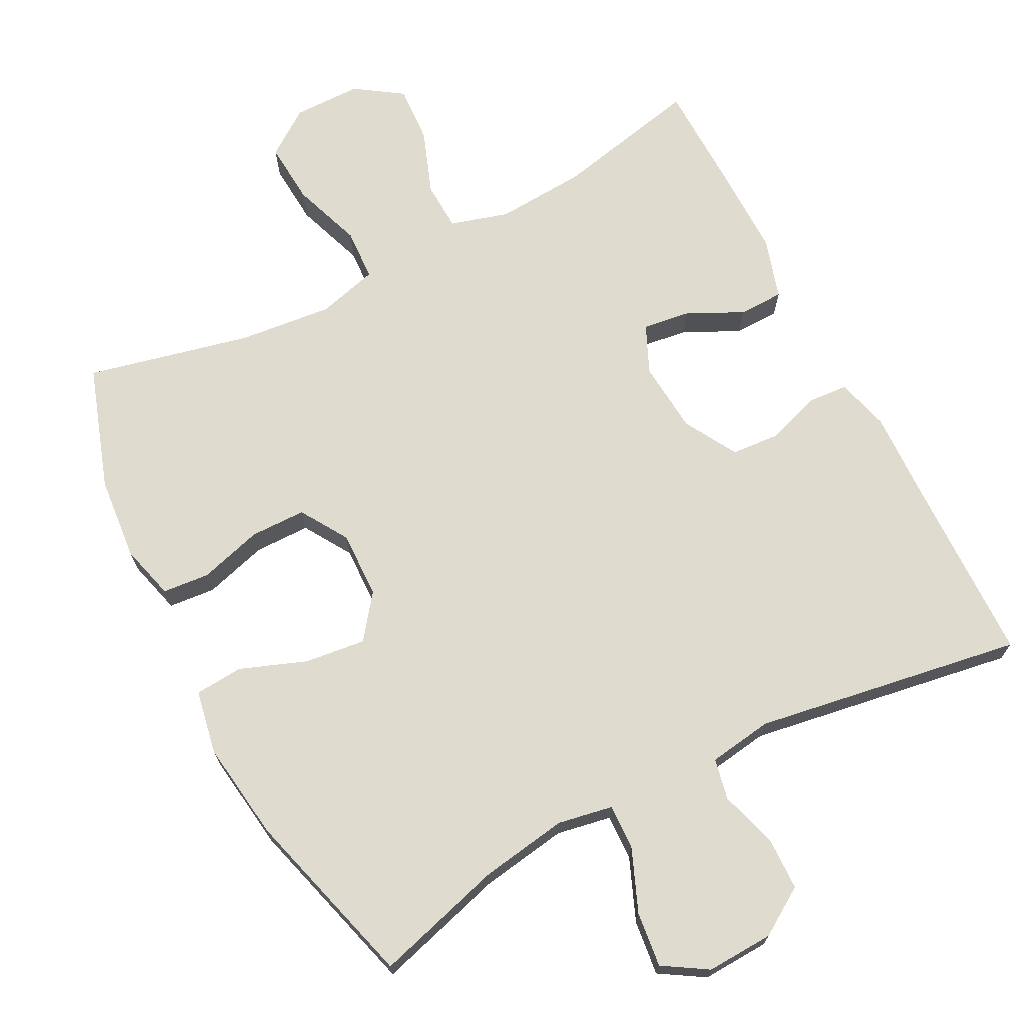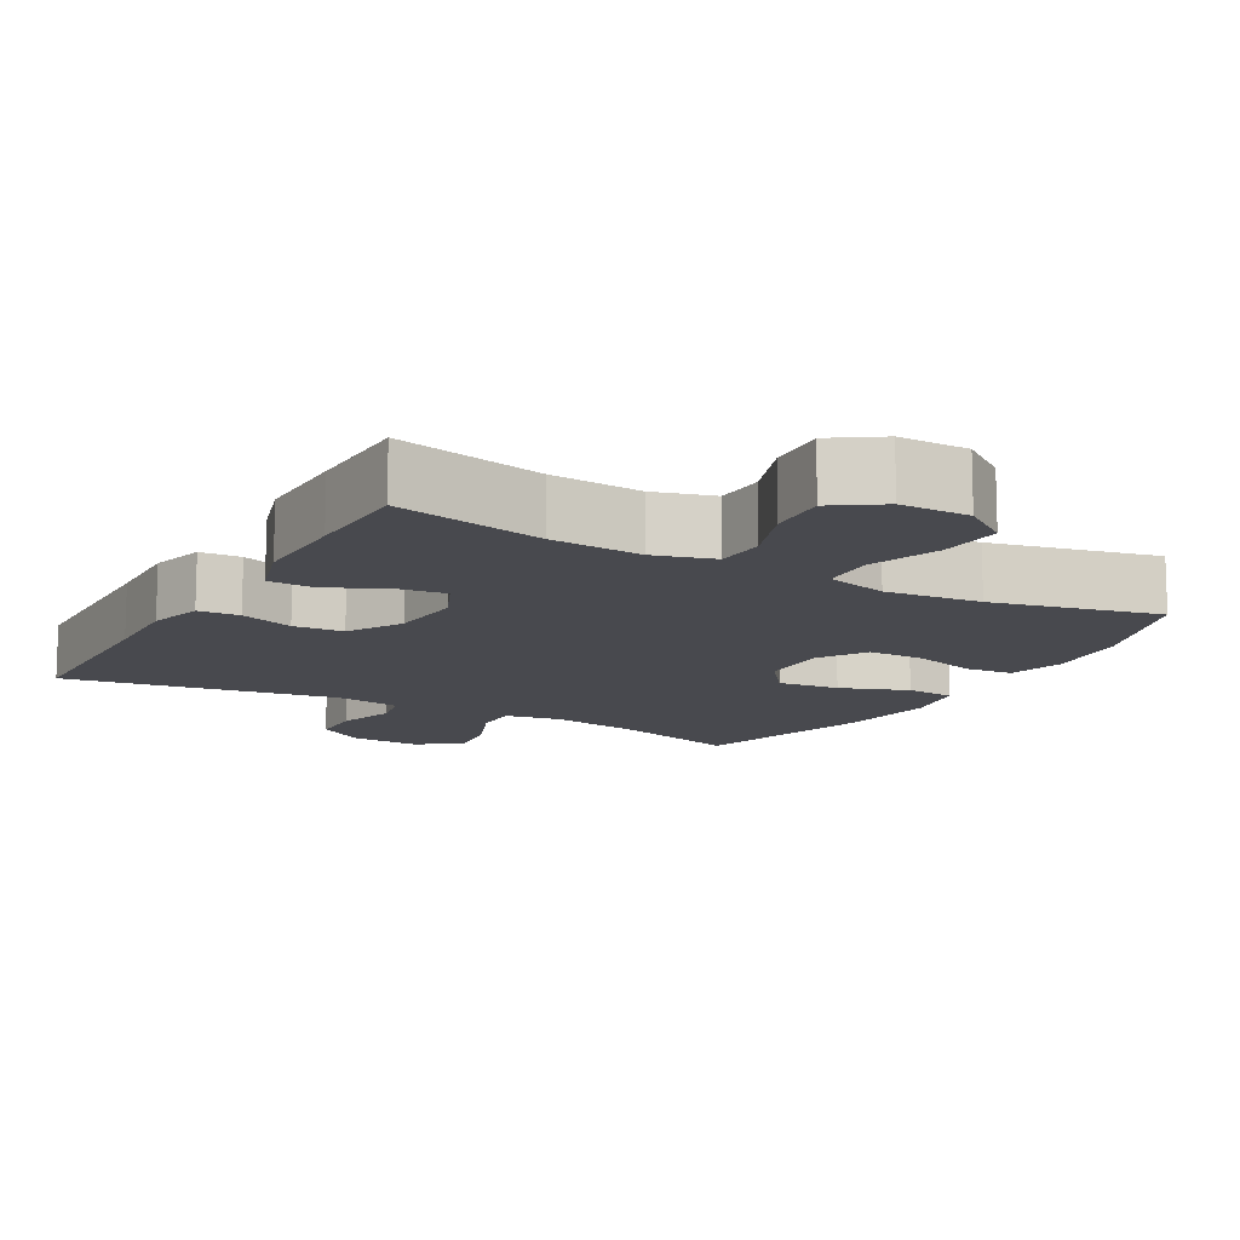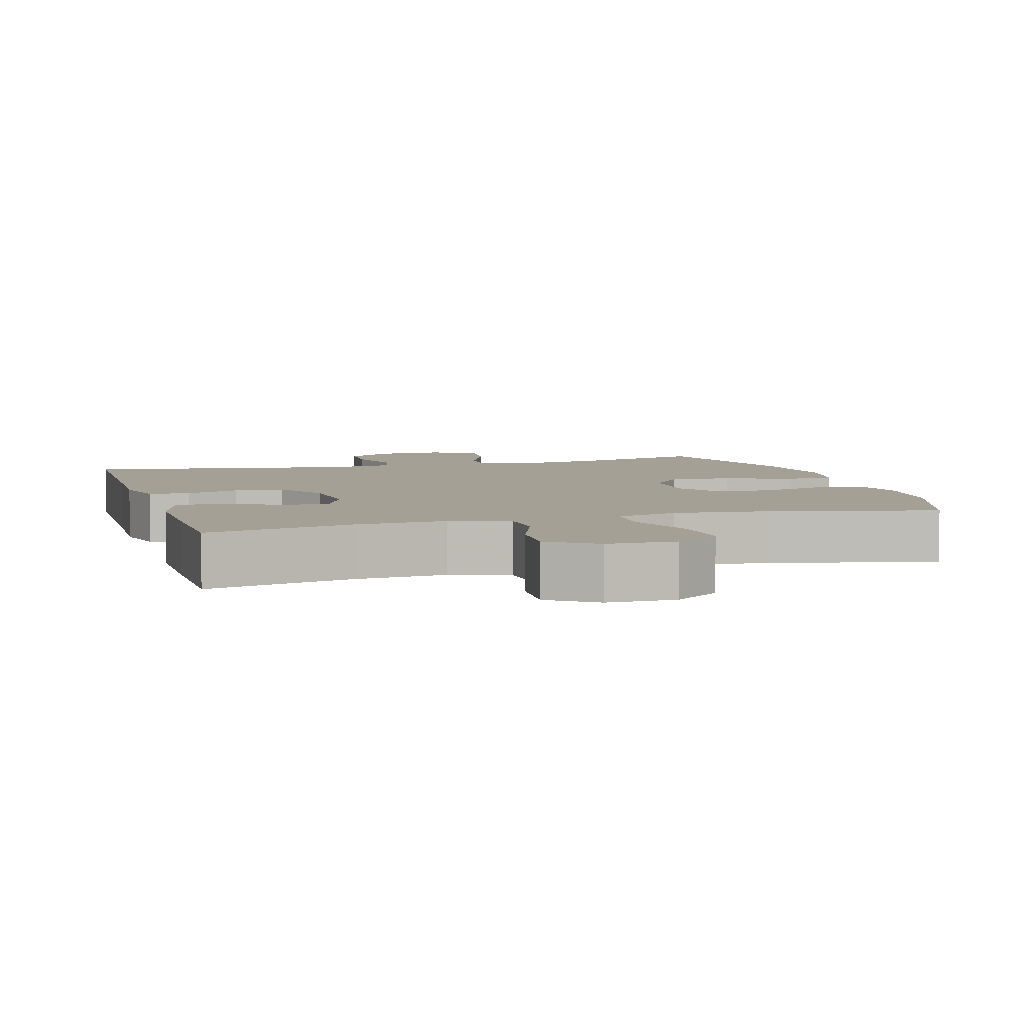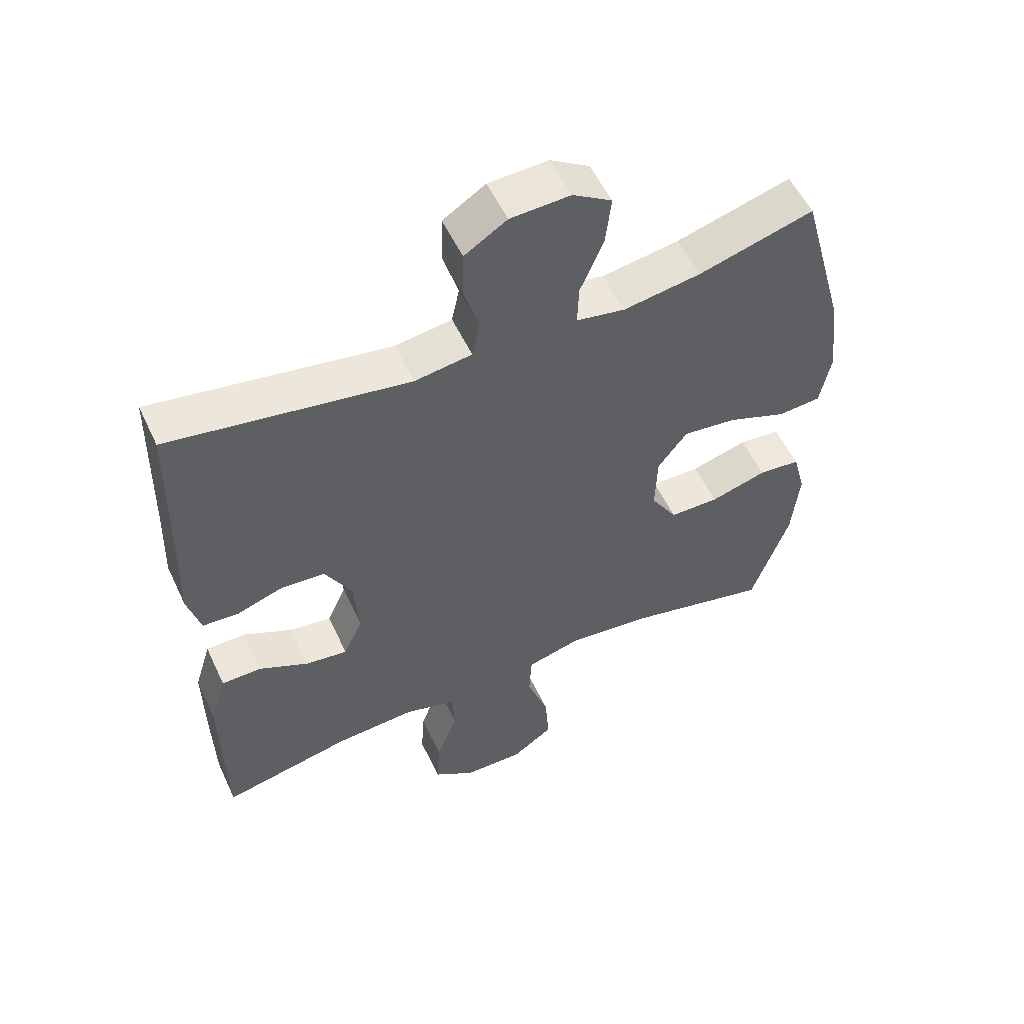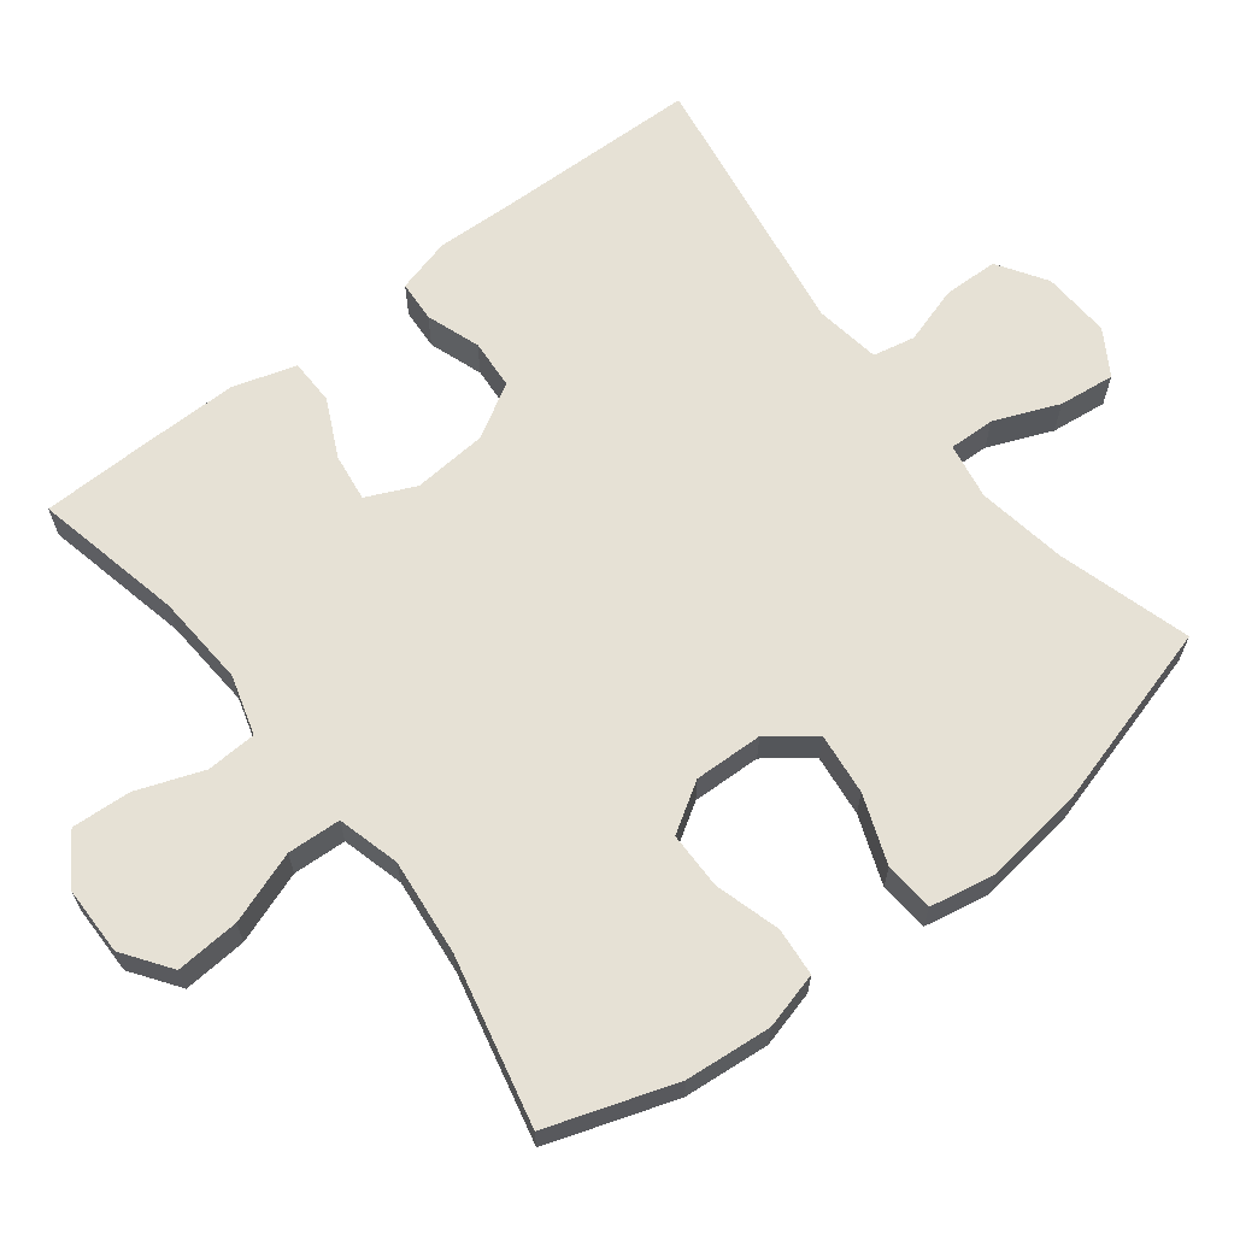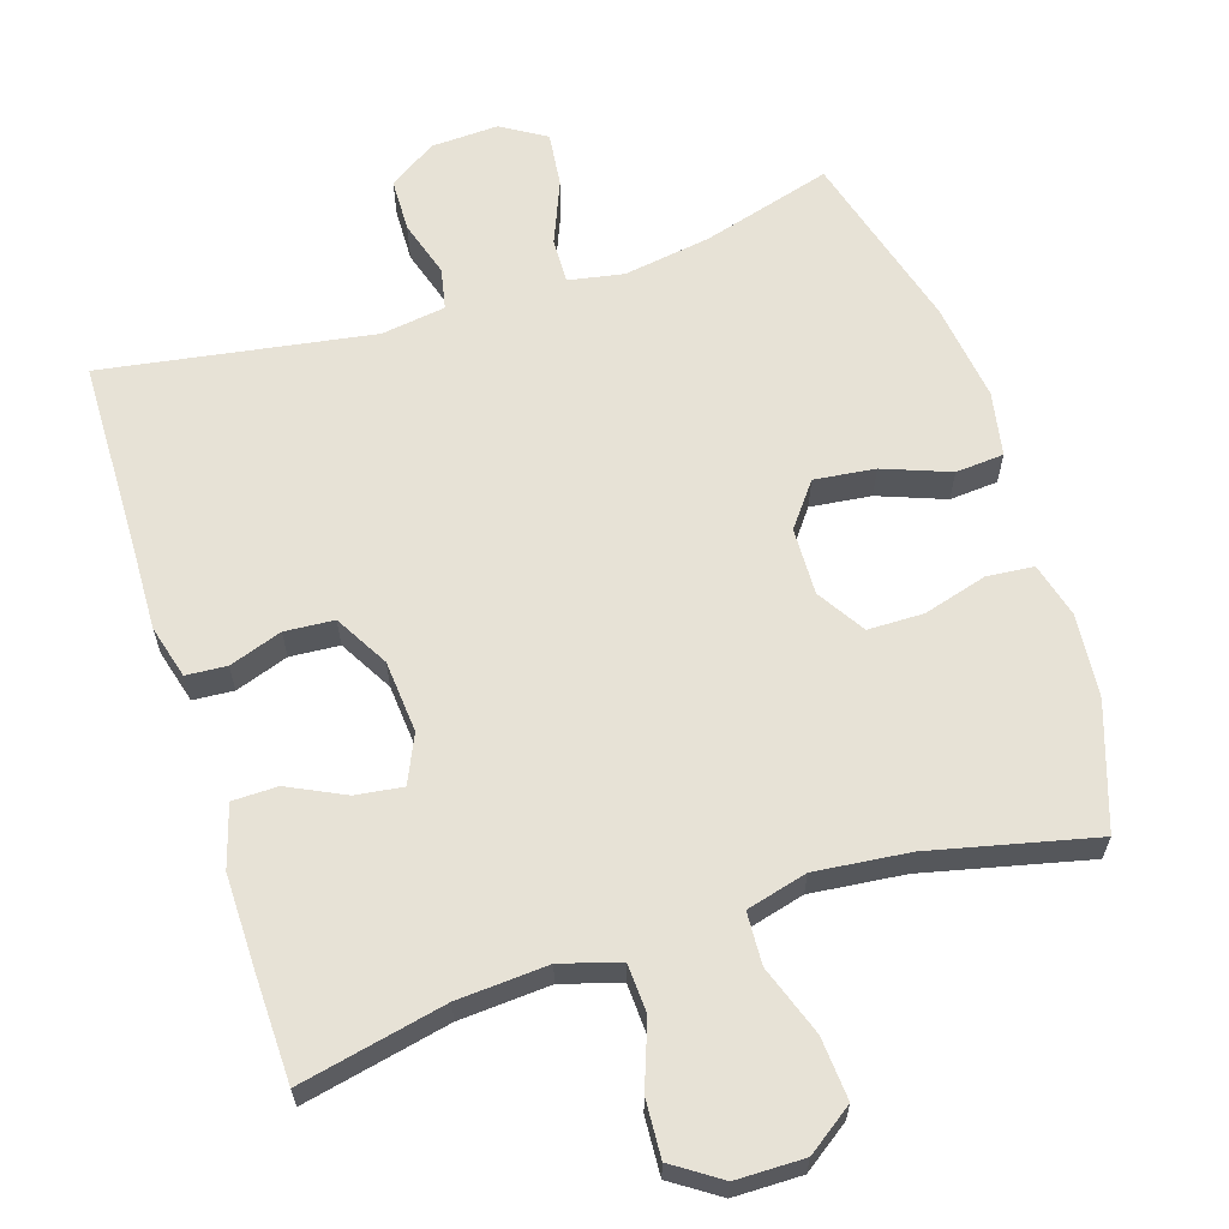
<metadata>
{"format":"obj","ext":"obj","renderer":"f3d","projection":"perspective","resolution":1024,"background":"white","views":[{"elev":70.3,"azim":-27.5,"up":"+Y"},{"elev":-12.6,"azim":150.3,"up":"+Y"},{"elev":5.7,"azim":163.7,"up":"+Y"},{"elev":54.9,"azim":155.1,"up":"+Z"},{"elev":64.7,"azim":-127.9,"up":"+Y"},{"elev":63.0,"azim":162.1,"up":"+Y"}]}
</metadata>
<code>
v 0.5 0.07 0.5
v 0.506 0.07 0.23
v 0.51 0.07 0.115
v 0.49 0.07 0.041
v 0.434 0.07 0.037
v 0.361 0.07 0.062
v 0.293 0.07 0.057
v 0.251 0.07 -0.017
v 0.243 0.07 -0.117
v 0.273 0.07 -0.183
v 0.338 0.07 -0.174
v 0.416 0.07 -0.136
v 0.478 0.07 -0.137
v 0.504 0.07 -0.222
v 0.503 0.07 -0.355
v 0.5 0.07 -0.5
v 0.298 0.07 -0.457
v 0.173 0.07 -0.449
v 0.092 0.07 -0.473
v 0.089 0.07 -0.541
v 0.122 0.07 -0.63
v 0.127 0.07 -0.71
v 0.062 0.07 -0.754
v -0.032 0.07 -0.755
v -0.096 0.07 -0.71
v -0.09 0.07 -0.624
v -0.056 0.07 -0.527
v -0.06 0.07 -0.455
v -0.144 0.07 -0.433
v -0.274 0.07 -0.447
v -0.5 0.07 -0.5
v -0.558 0.07 -0.329
v -0.569 0.07 -0.213
v -0.549 0.07 -0.137
v -0.484 0.07 -0.131
v -0.396 0.07 -0.156
v -0.319 0.07 -0.155
v -0.278 0.07 -0.089
v -0.281 0.07 0.004
v -0.327 0.07 0.064
v -0.411 0.07 0.054
v -0.503 0.07 0.019
v -0.57 0.07 0.024
v -0.587 0.07 0.113
v -0.569 0.07 0.25
v -0.5 0.07 0.5
v -0.321 0.07 0.449
v -0.2 0.07 0.43
v -0.124 0.07 0.444
v -0.126 0.07 0.507
v -0.162 0.07 0.594
v -0.171 0.07 0.67
v -0.11 0.07 0.708
v -0.017 0.07 0.704
v 0.049 0.07 0.662
v 0.051 0.07 0.588
v 0.027 0.07 0.509
v 0.039 0.07 0.452
v 0.128 0.07 0.439
v 0.5 0 0.5
v 0.506 0 0.23
v 0.51 0 0.115
v 0.49 0 0.041
v 0.434 0 0.037
v 0.361 0 0.062
v 0.293 0 0.057
v 0.251 0 -0.017
v 0.243 0 -0.117
v 0.273 0 -0.183
v 0.338 0 -0.174
v 0.416 0 -0.136
v 0.478 0 -0.137
v 0.504 0 -0.222
v 0.503 0 -0.355
v 0.5 0 -0.5
v 0.298 0 -0.457
v 0.173 0 -0.449
v 0.092 0 -0.473
v 0.089 0 -0.541
v 0.122 0 -0.63
v 0.127 0 -0.71
v 0.062 0 -0.754
v -0.032 0 -0.755
v -0.096 0 -0.71
v -0.09 0 -0.624
v -0.056 0 -0.527
v -0.06 0 -0.455
v -0.144 0 -0.433
v -0.274 0 -0.447
v -0.5 0 -0.5
v -0.558 0 -0.329
v -0.569 0 -0.213
v -0.549 0 -0.137
v -0.484 0 -0.131
v -0.396 0 -0.156
v -0.319 0 -0.155
v -0.278 0 -0.089
v -0.281 0 0.004
v -0.327 0 0.064
v -0.411 0 0.054
v -0.503 0 0.019
v -0.57 0 0.024
v -0.587 0 0.113
v -0.569 0 0.25
v -0.5 0 0.5
v -0.321 0 0.449
v -0.2 0 0.43
v -0.124 0 0.444
v -0.126 0 0.507
v -0.162 0 0.594
v -0.171 0 0.67
v -0.11 0 0.708
v -0.017 0 0.704
v 0.049 0 0.662
v 0.051 0 0.588
v 0.027 0 0.509
v 0.039 0 0.452
v 0.128 0 0.439
f 54 55 56 57
f 54 57 58
f 53 54 58
f 50 51 52 53
f 49 50 53 58
f 48 49 58 59
f 44 45 46 47
f 44 47 48
f 41 42 43 44
f 40 41 44 48
f 39 40 48 59
f 33 34 35 36
f 33 36 37
f 30 31 32 33
f 29 30 33 37
f 28 29 37 38
f 24 25 26 27
f 24 27 28
f 23 24 28
f 20 21 22 23
f 19 20 23 28
f 18 19 28 38
f 14 15 16 17
f 11 12 13 14
f 10 11 14 17
f 9 10 17 18
f 3 4 5 6
f 2 3 6 7
f 1 2 7
f 59 1 7 8
f 18 38 39 59
f 8 9 18 59
f 116 115 114 113
f 117 116 113
f 117 113 112
f 112 111 110 109
f 117 112 109 108
f 118 117 108 107
f 106 105 104 103
f 107 106 103
f 103 102 101 100
f 107 103 100 99
f 118 107 99 98
f 95 94 93 92
f 96 95 92
f 92 91 90 89
f 96 92 89 88
f 97 96 88 87
f 86 85 84 83
f 87 86 83
f 87 83 82
f 82 81 80 79
f 87 82 79 78
f 97 87 78 77
f 76 75 74 73
f 73 72 71 70
f 76 73 70 69
f 77 76 69 68
f 65 64 63 62
f 66 65 62 61
f 66 61 60
f 67 66 60 118
f 118 98 97 77
f 118 77 68 67
f 1 60 61 2
f 2 61 62 3
f 3 62 63 4
f 4 63 64 5
f 5 64 65 6
f 6 65 66 7
f 7 66 67 8
f 8 67 68 9
f 9 68 69 10
f 10 69 70 11
f 11 70 71 12
f 12 71 72 13
f 13 72 73 14
f 14 73 74 15
f 15 74 75 16
f 16 75 76 17
f 17 76 77 18
f 18 77 78 19
f 19 78 79 20
f 20 79 80 21
f 21 80 81 22
f 22 81 82 23
f 23 82 83 24
f 24 83 84 25
f 25 84 85 26
f 26 85 86 27
f 27 86 87 28
f 28 87 88 29
f 29 88 89 30
f 30 89 90 31
f 31 90 91 32
f 32 91 92 33
f 33 92 93 34
f 34 93 94 35
f 35 94 95 36
f 36 95 96 37
f 37 96 97 38
f 38 97 98 39
f 39 98 99 40
f 40 99 100 41
f 41 100 101 42
f 42 101 102 43
f 43 102 103 44
f 44 103 104 45
f 45 104 105 46
f 46 105 106 47
f 47 106 107 48
f 48 107 108 49
f 49 108 109 50
f 50 109 110 51
f 51 110 111 52
f 52 111 112 53
f 53 112 113 54
f 54 113 114 55
f 55 114 115 56
f 56 115 116 57
f 57 116 117 58
f 58 117 118 59
f 59 118 60 1

</code>
